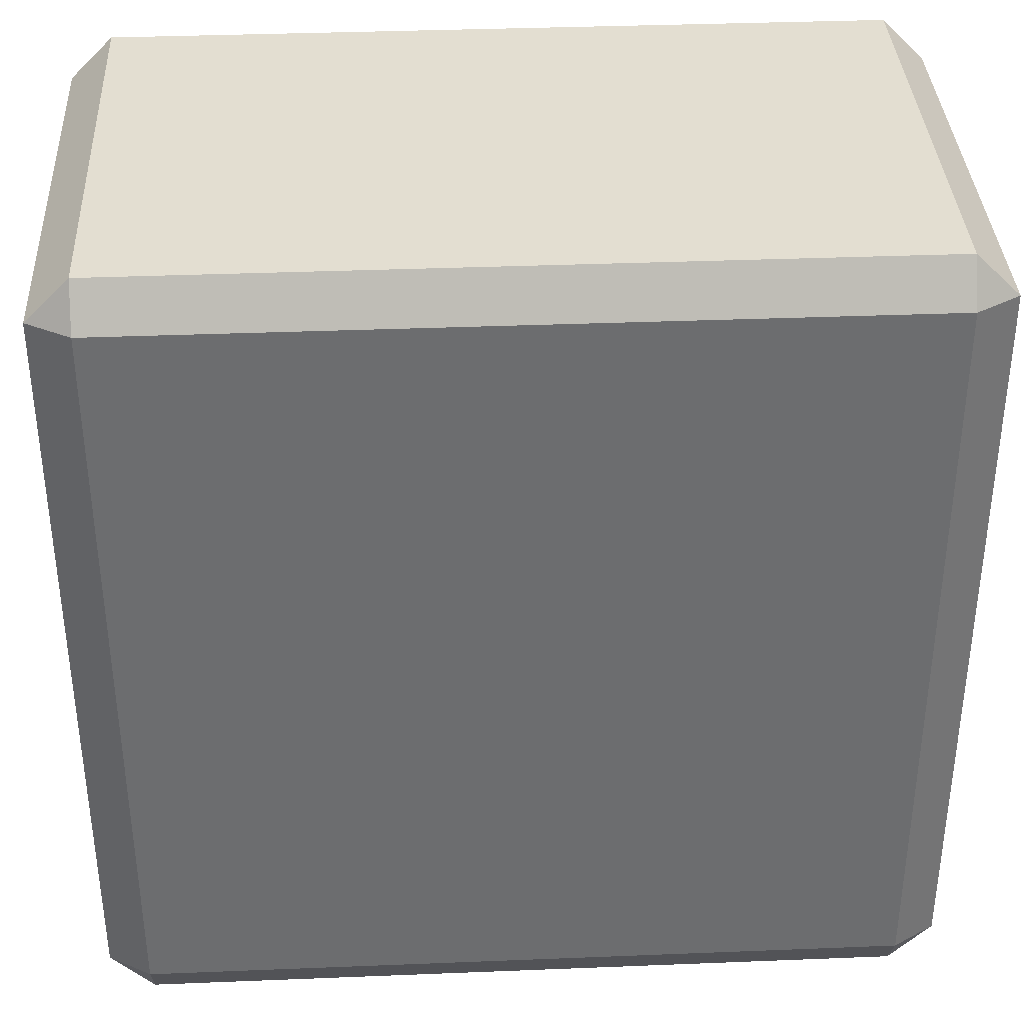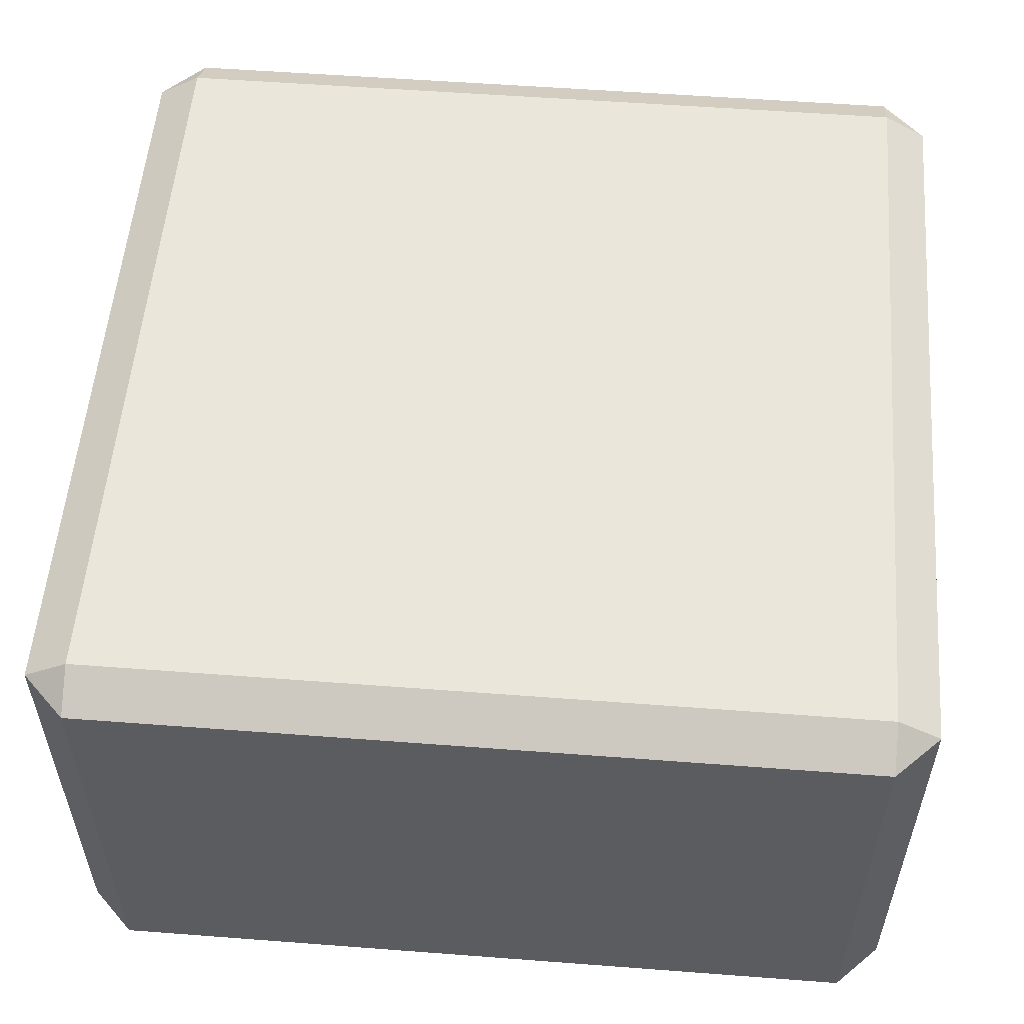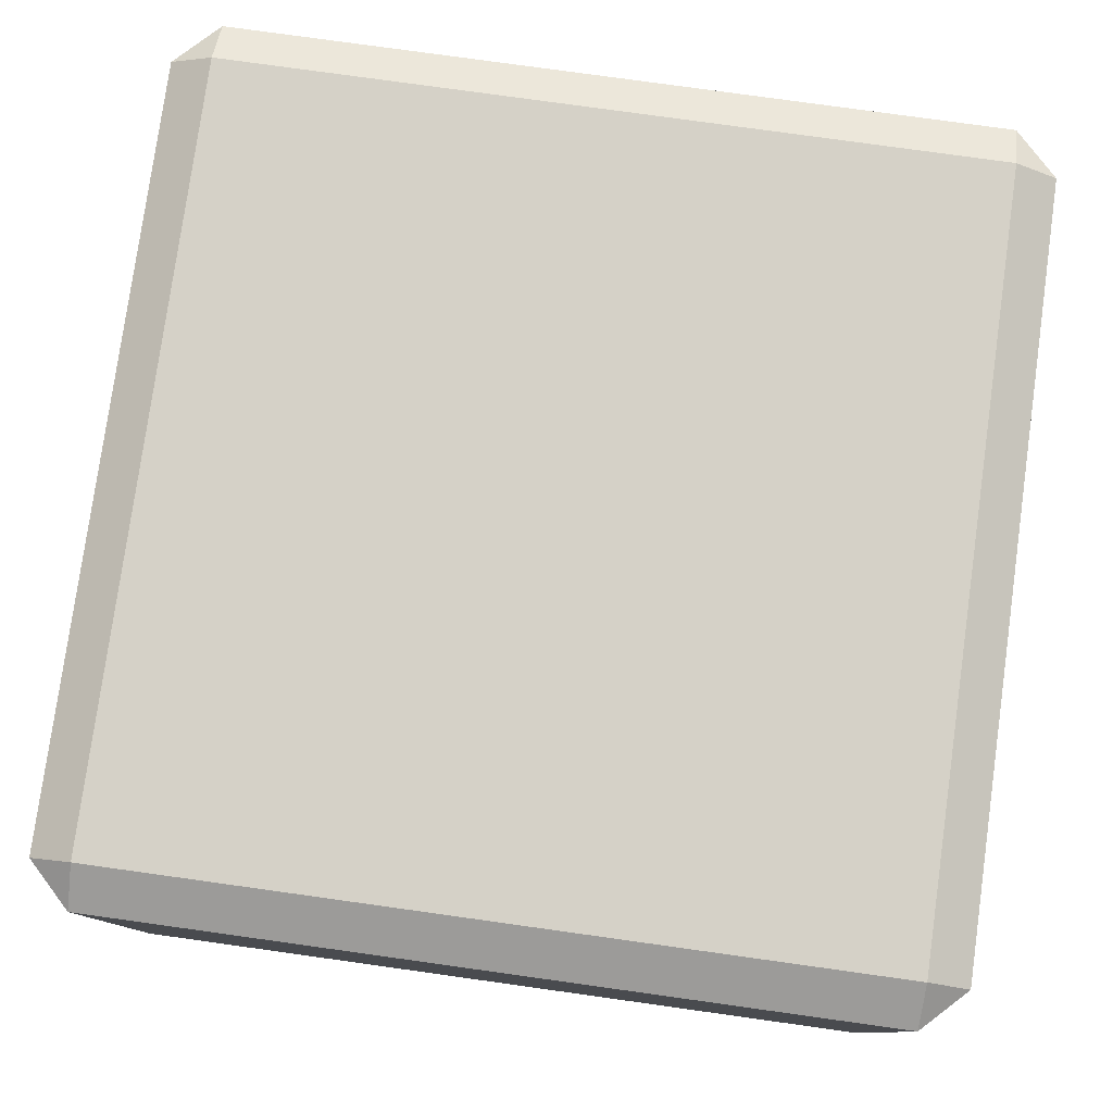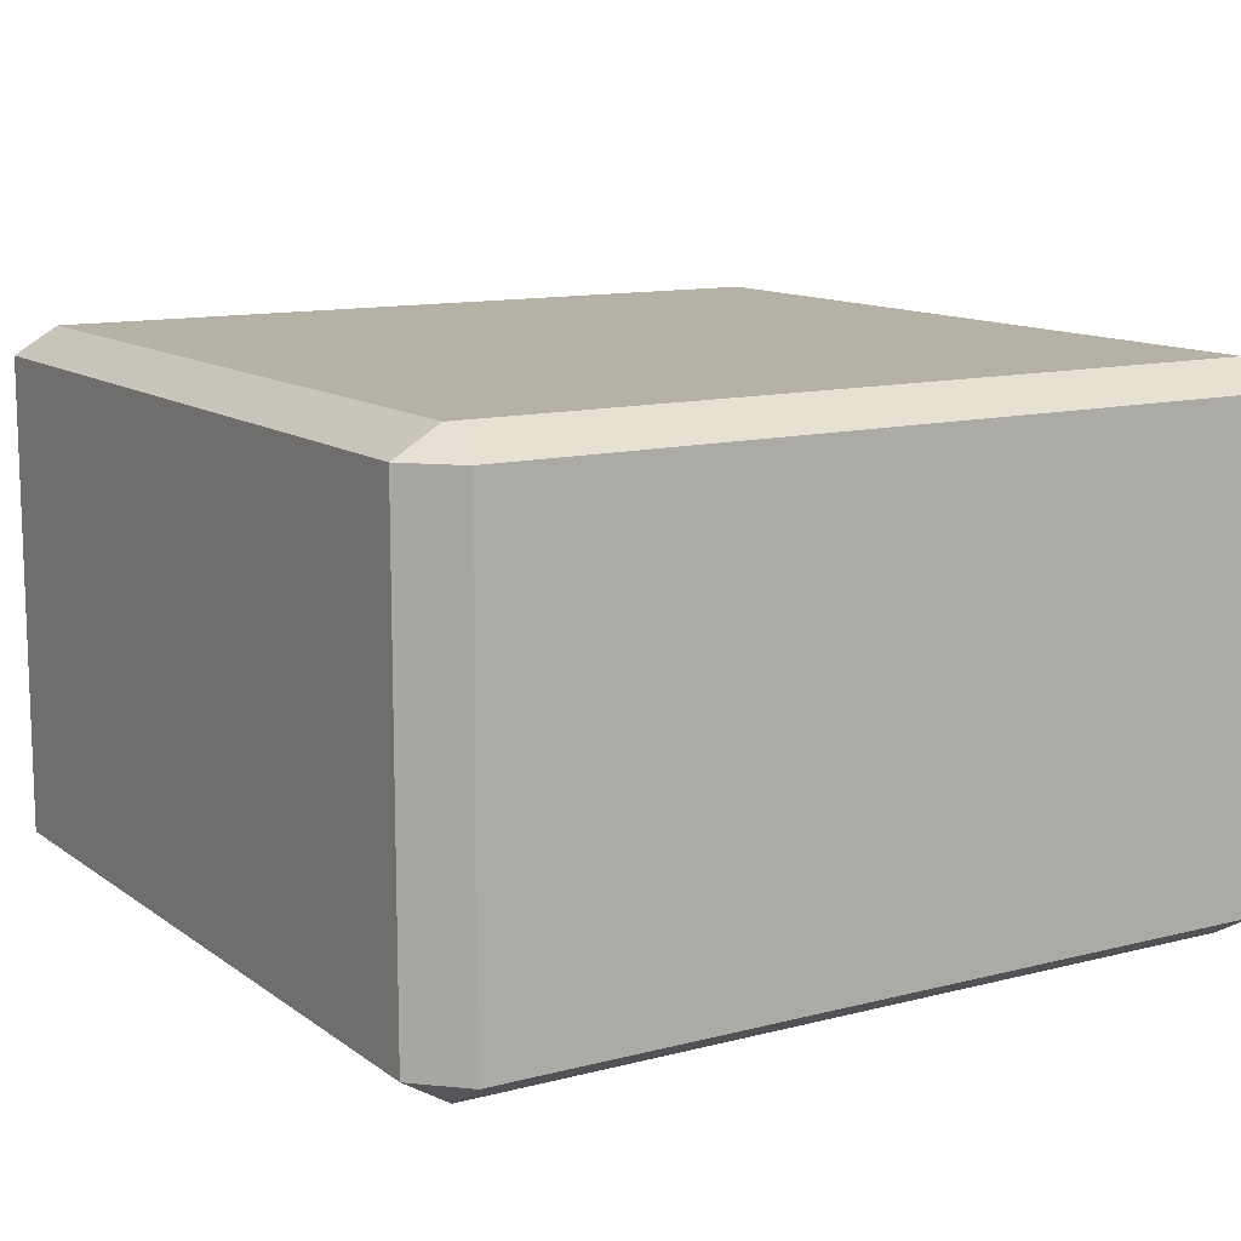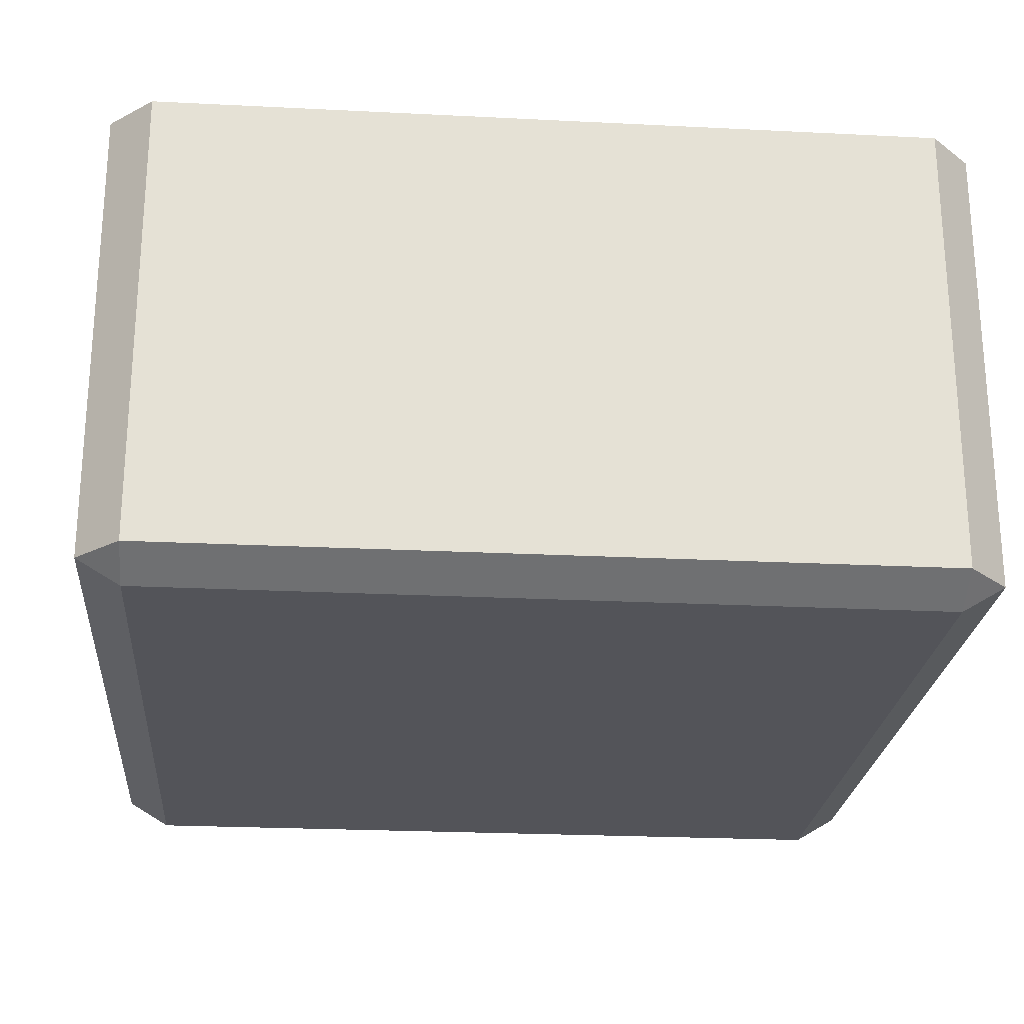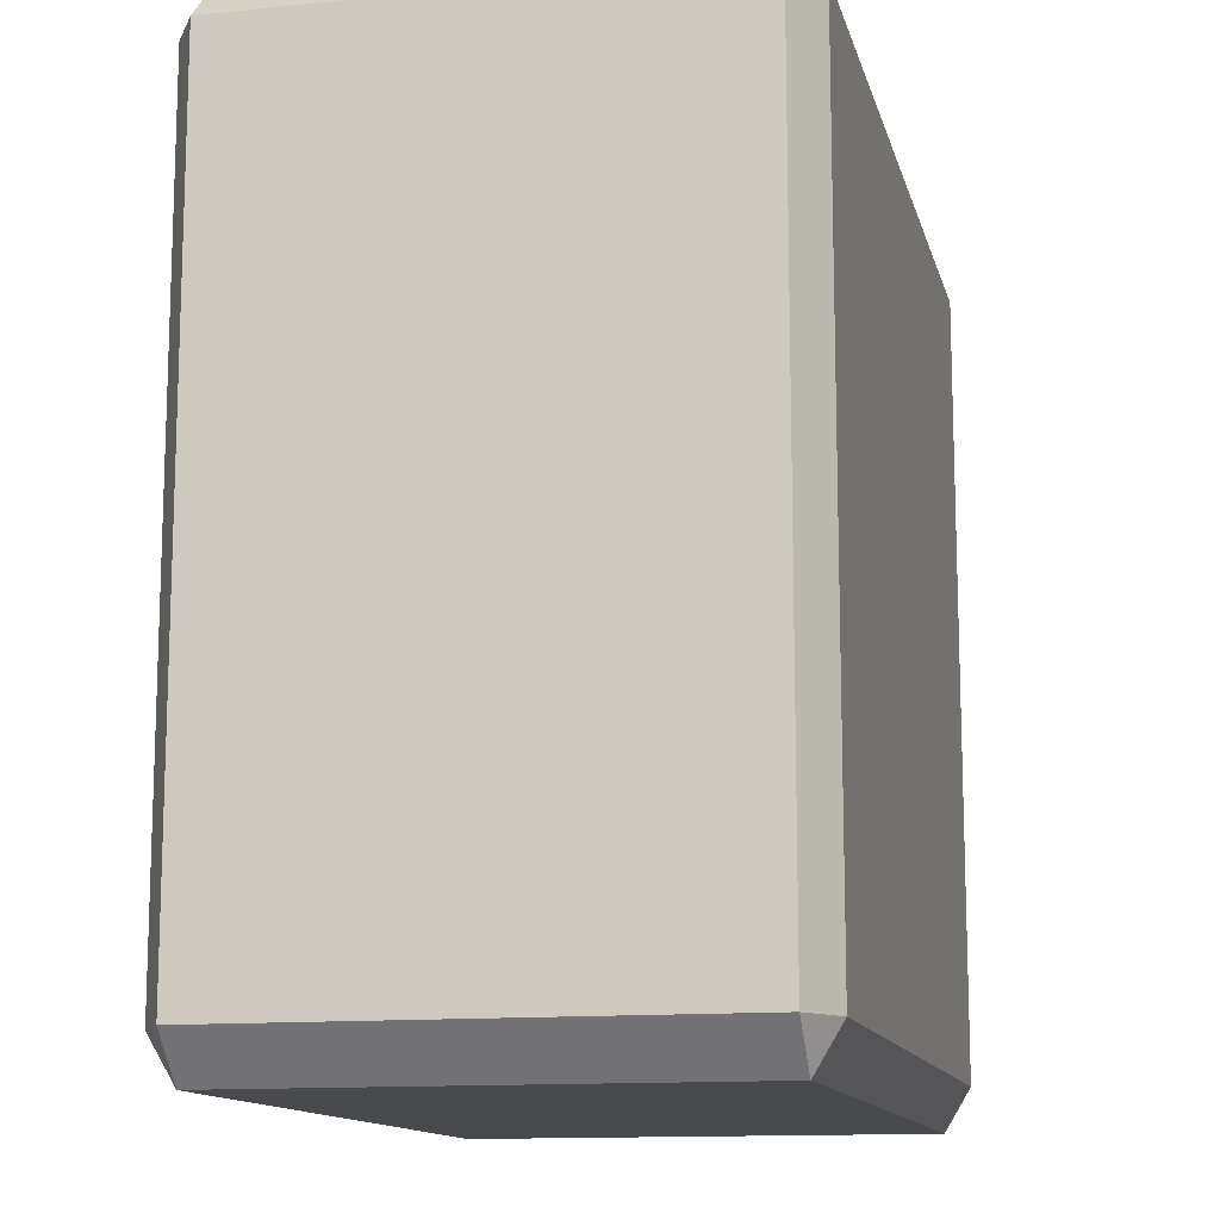
<metadata>
{"format":"obj","ext":"obj","renderer":"f3d","projection":"perspective","resolution":1024,"background":"white","views":[{"elev":36.3,"azim":177.0,"up":"+Z"},{"elev":54.9,"azim":4.6,"up":"+Y"},{"elev":79.0,"azim":-82.1,"up":"+Y"},{"elev":12.0,"azim":58.4,"up":"+Y"},{"elev":-23.9,"azim":-94.8,"up":"+Y"},{"elev":-12.8,"azim":-76.9,"up":"+Z"}]}
</metadata>
<code>
o Cube
v -0.8995 -0.5 0.8995
v -0.8995 -0.4397 1
v -1 -0.4397 0.8995
v -0.8995 -0.5 -0.8995
v -1 -0.4397 -0.8995
v -0.8995 -0.4397 -1
v 0.8995 -0.5 0.8995
v 1 -0.4397 0.8995
v 0.8995 -0.4397 1
v 0.8995 -0.5 -0.8995
v 0.8995 -0.4397 -1
v 1 -0.4397 -0.8995
v -1 0.5 0.8995
v 0.8995 0.5 -1
v -0.8995 0.5 -1
v -1 0.5 -0.8995
v -0.8995 0.5 1
v 1 0.5 -0.8995
v 0.8995 0.5 1
v 1 0.5 0.8995
f 14 15 16 13 17 19 20 18
f 17 2 9 19
f 3 13 16 5
f 4 10 7 1
f 20 8 12 18
f 6 15 14 11
f 3 1 2
f 5 6 4
f 9 7 8
f 11 12 10
f 4 1 3 5
f 17 13 3 2
f 16 15 6 5
f 10 4 6 11
f 14 18 12 11
f 8 7 10 12
f 20 19 9 8
f 2 1 7 9
o Cube.001
v -0.8995 0.6397 1
v -0.8995 0.7 0.8995
v -1 0.6397 0.8995
v -0.8995 0.7 -0.8995
v -0.8995 0.6397 -1
v -1 0.6397 -0.8995
v 0.8995 0.7 0.8995
v 0.8995 0.6397 1
v 1 0.6397 0.8995
v 0.8995 0.7 -0.8995
v 1 0.6397 -0.8995
v 0.8995 0.6397 -1
v -0.8995 0.5 -1
v 1 0.5 0.8995
v 1 0.5 -0.8995
v 0.8995 0.5 -1
v -1 0.5 0.8995
v 0.8995 0.5 1
v -0.8995 0.5 1
v -1 0.5 -0.8995
f 26 40 37 23
f 32 36 33 25
f 29 34 35 31
f 21 39 38 28
f 40 33 36 35 34 38 39 37
f 24 22 27 30
f 23 21 22
f 26 24 25
f 27 28 29
f 30 31 32
f 37 39 21 23
f 22 24 26 23
f 33 40 26 25
f 24 30 32 25
f 35 36 32 31
f 31 30 27 29
f 38 34 29 28
f 28 27 22 21

</code>
